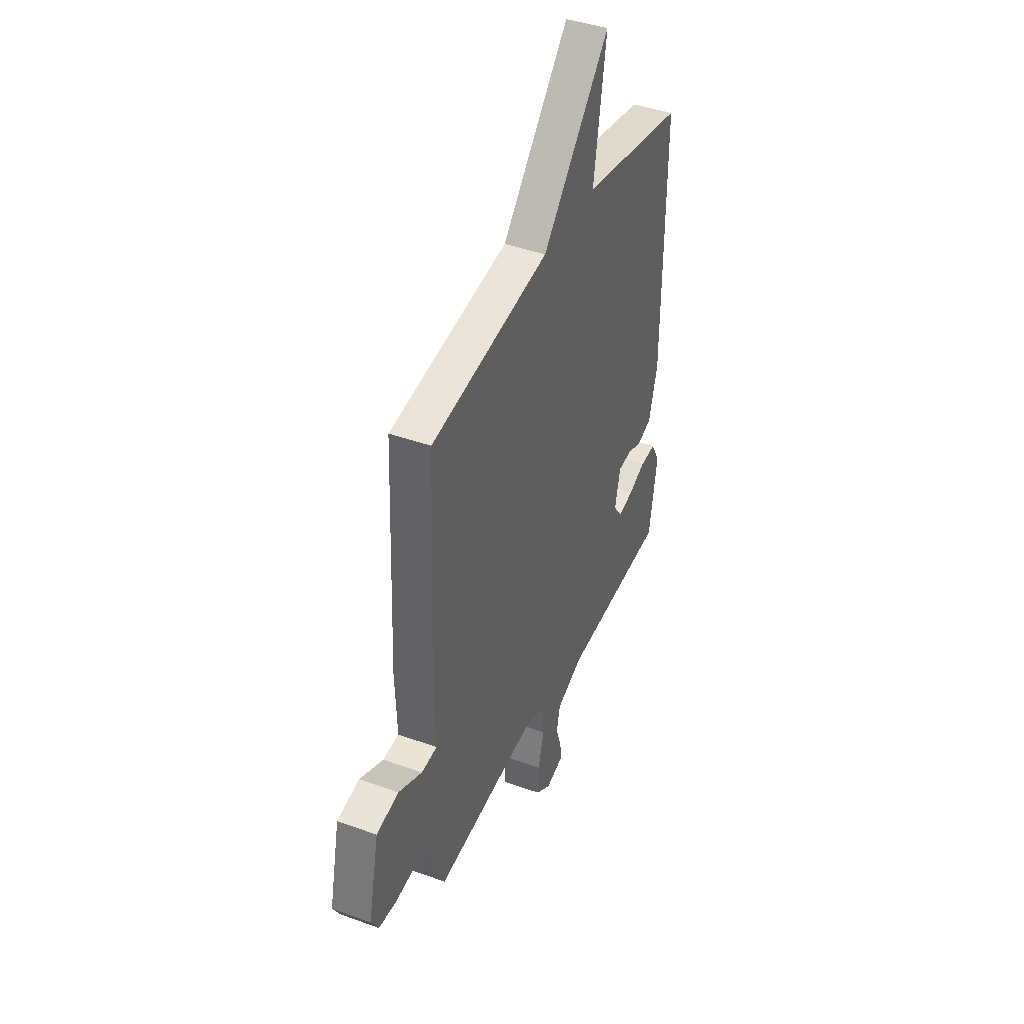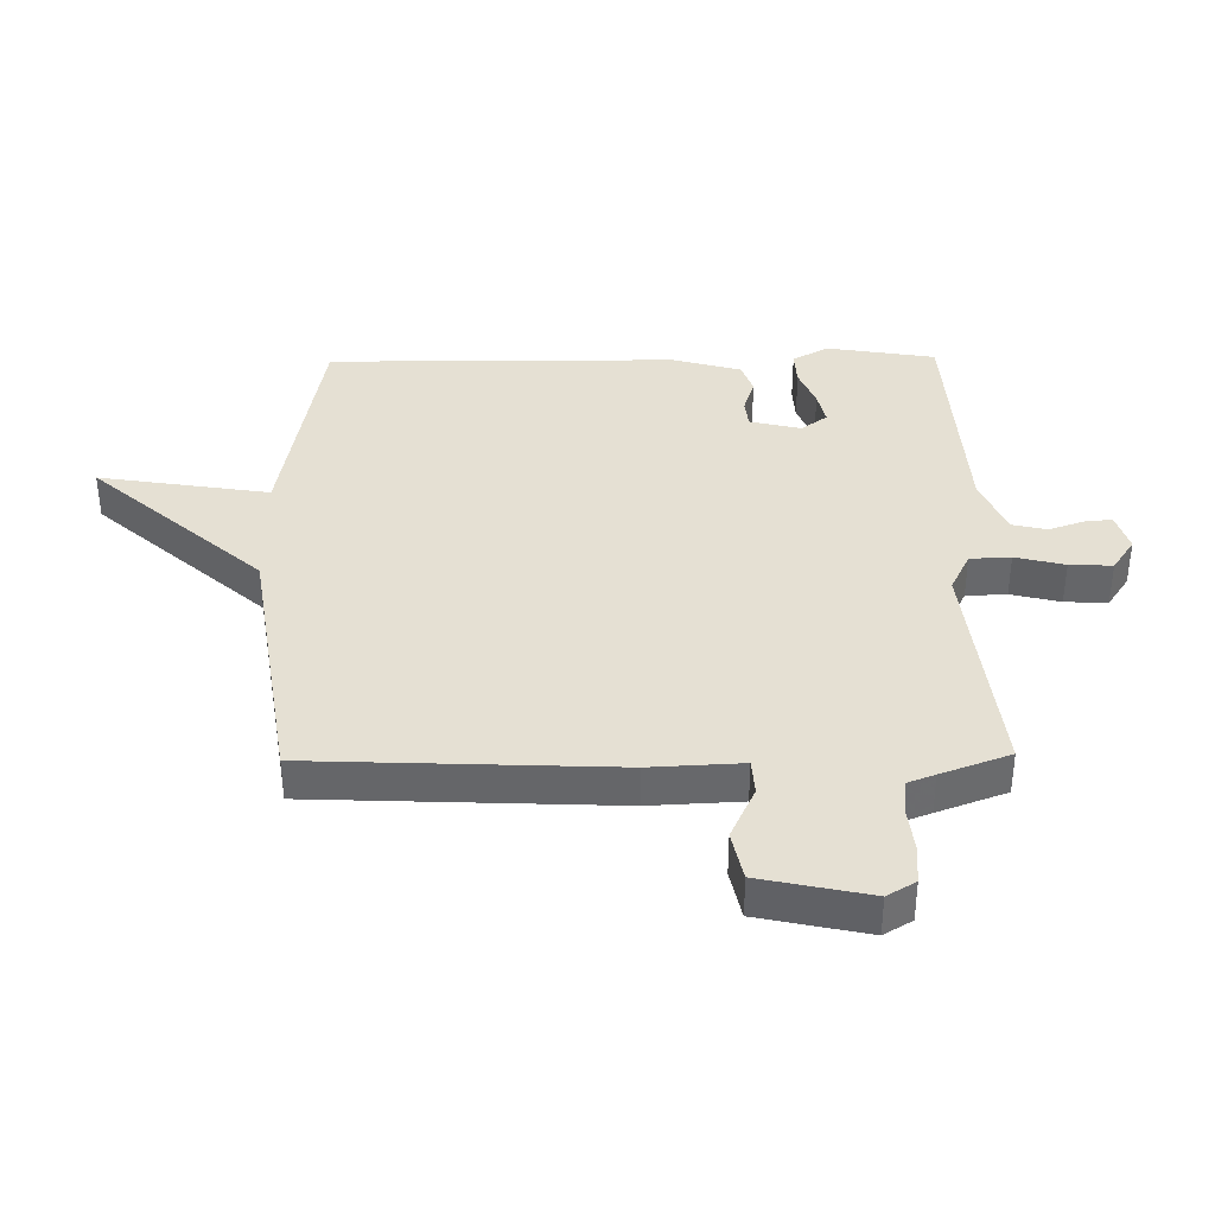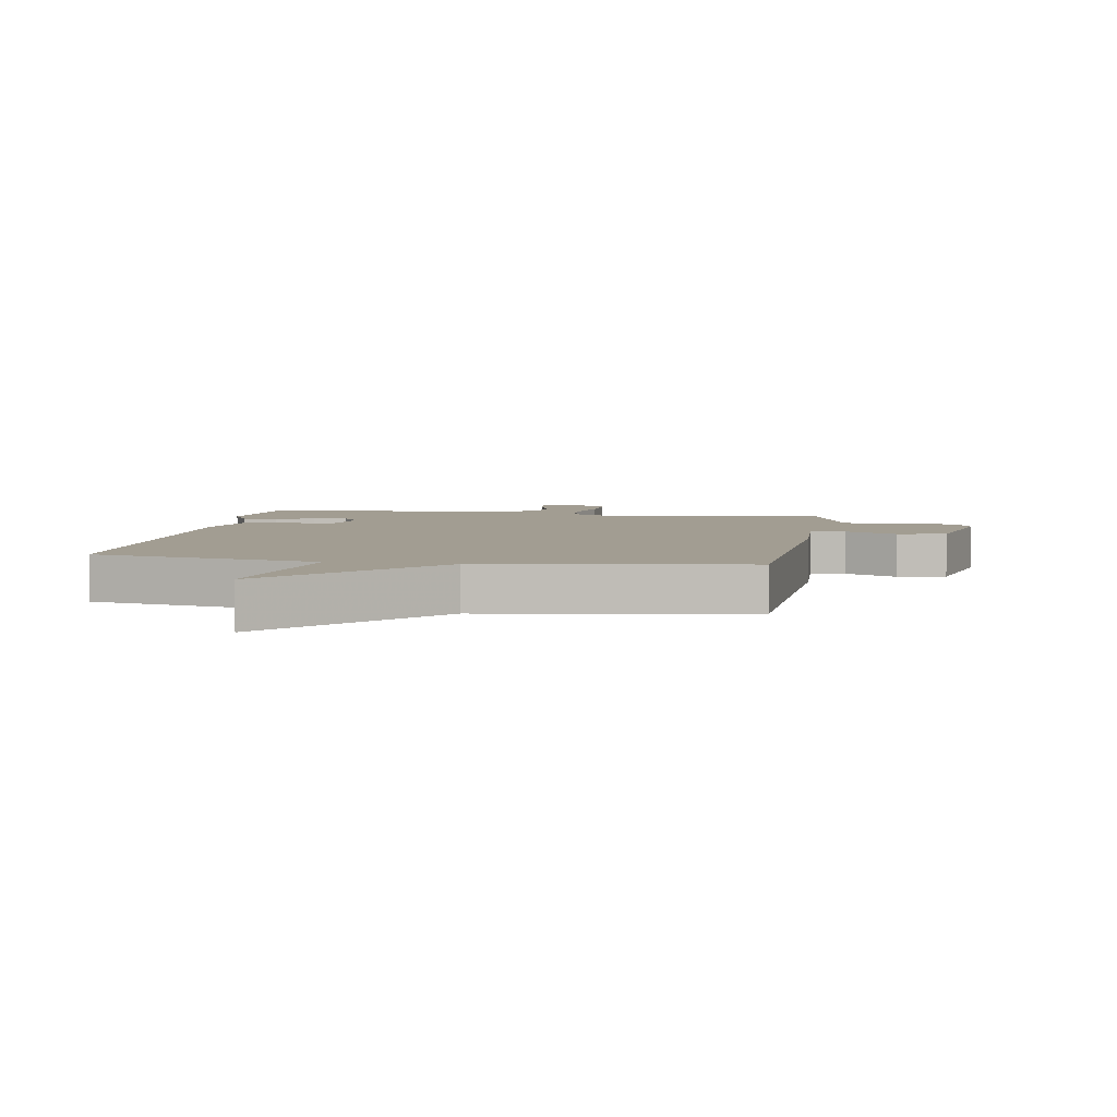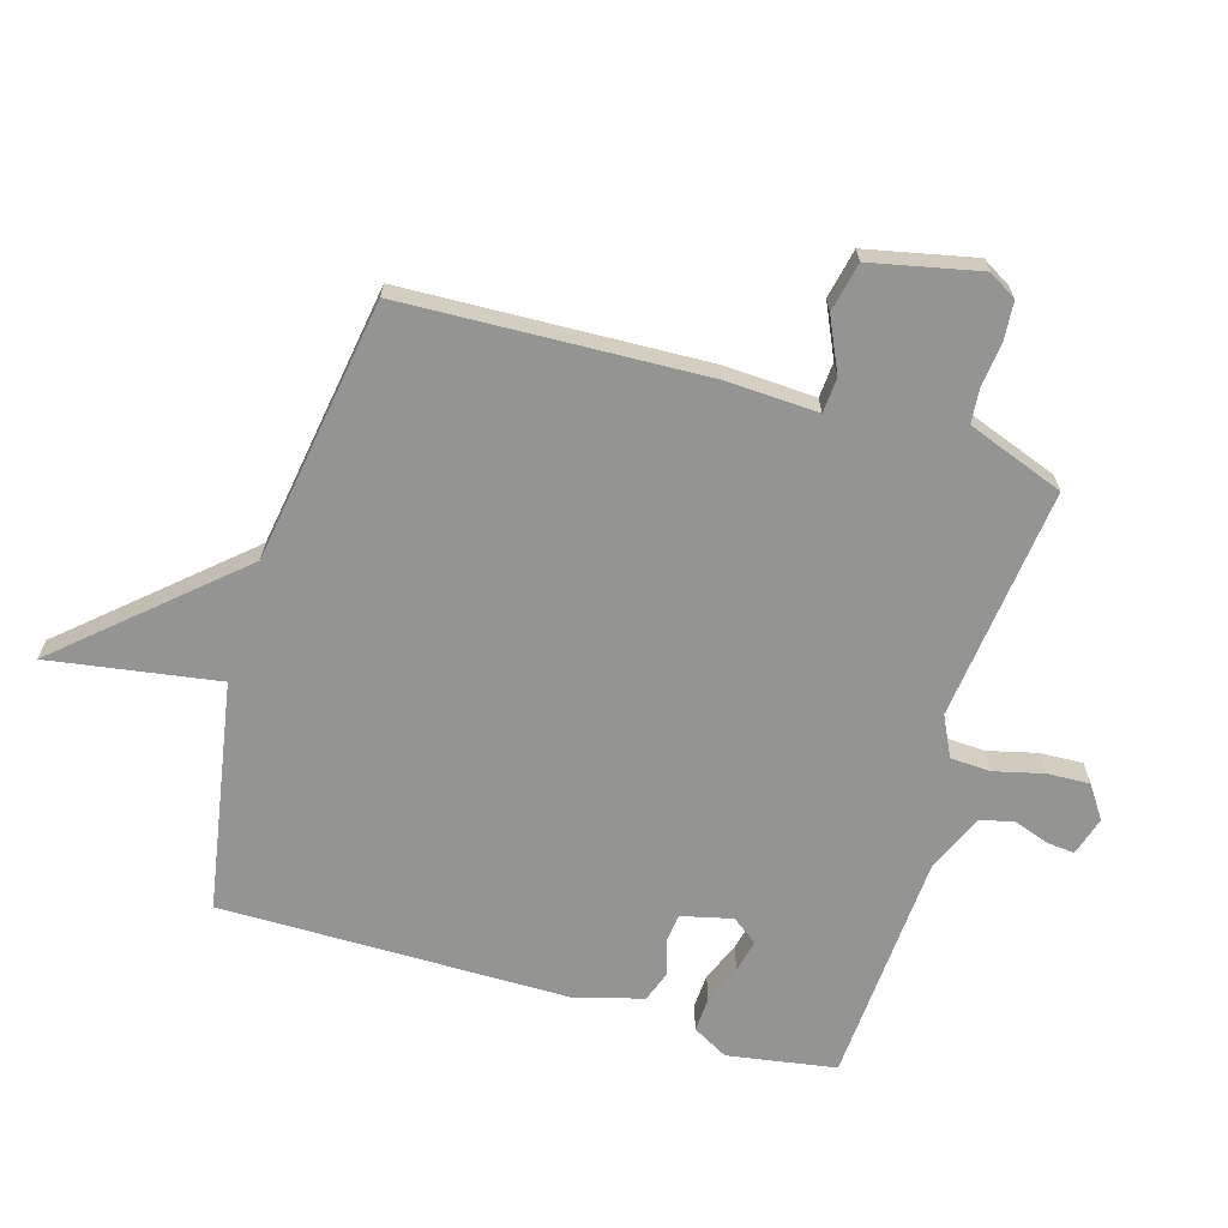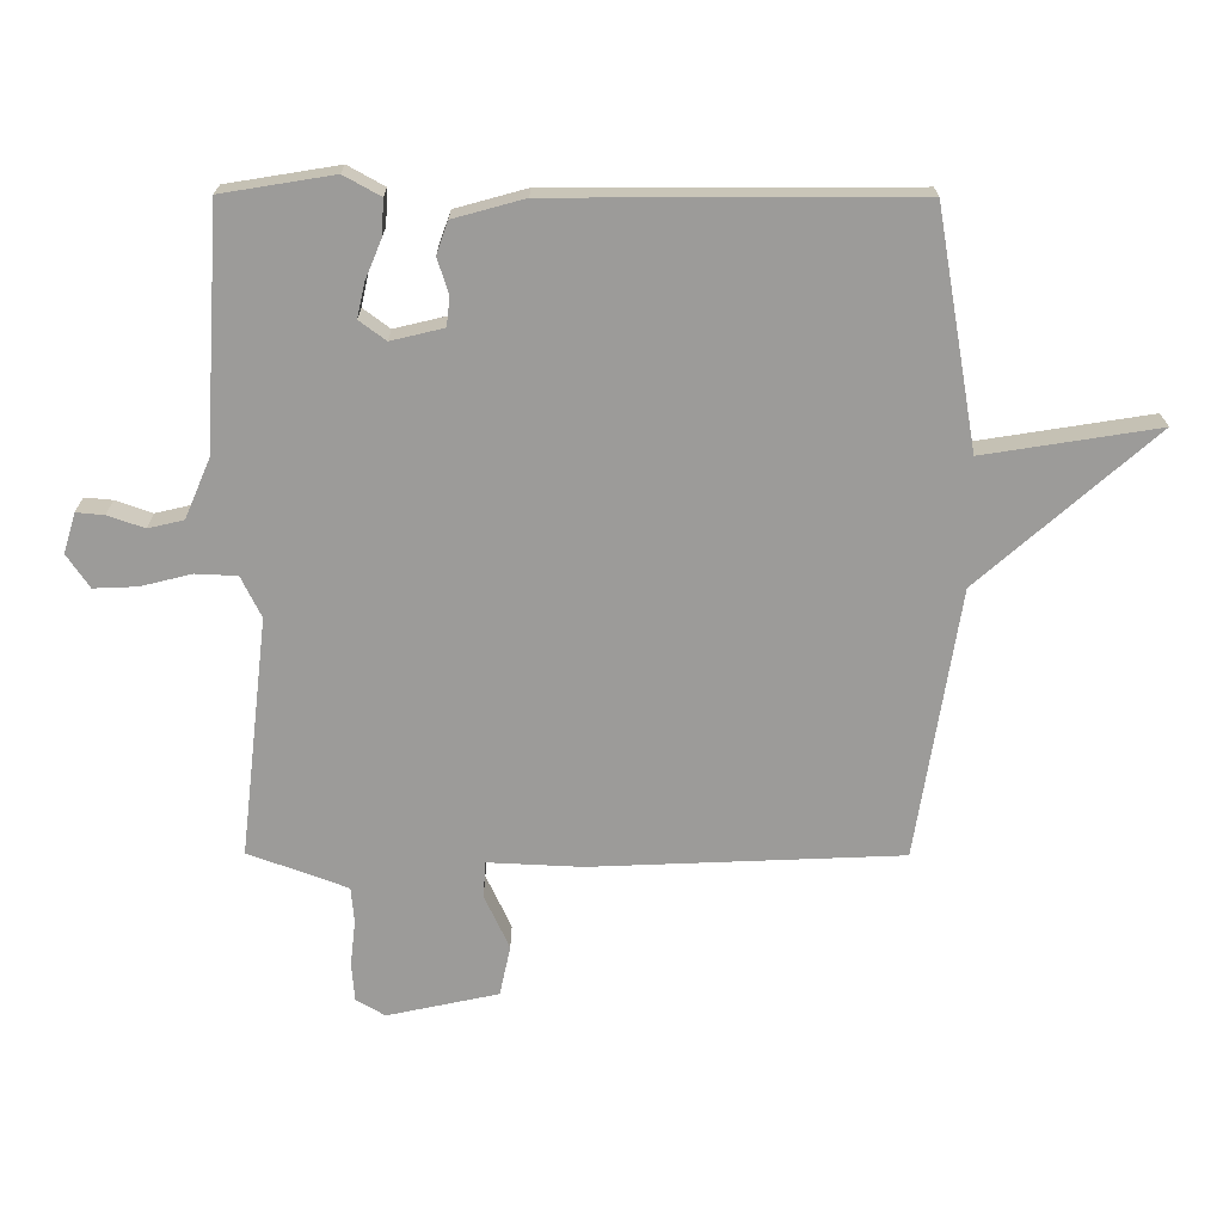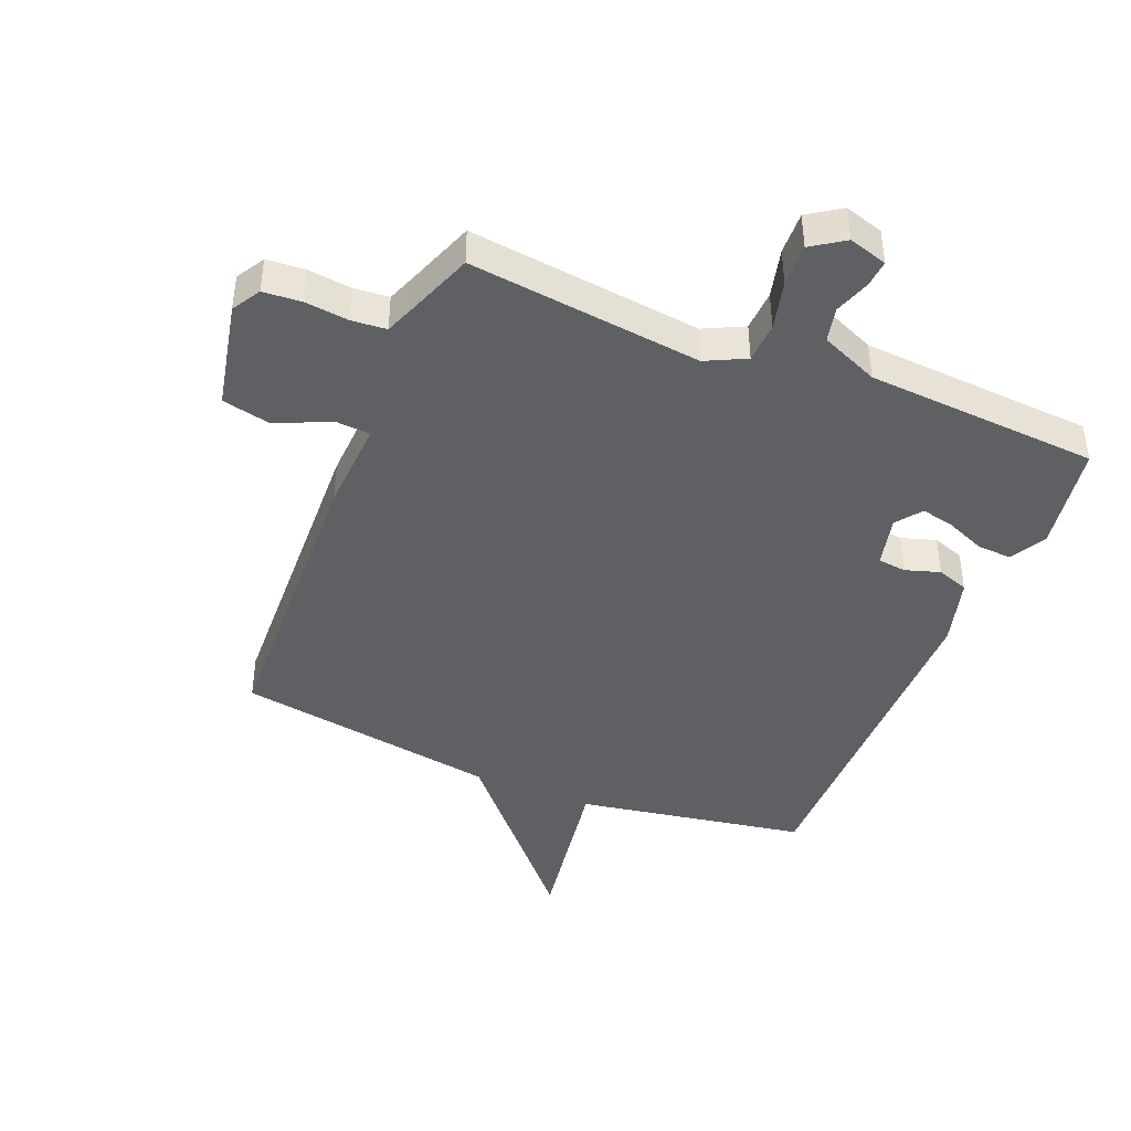
<metadata>
{"format":"obj","ext":"obj","renderer":"f3d","projection":"perspective","resolution":1024,"background":"white","views":[{"elev":41.6,"azim":113.6,"up":"+Z"},{"elev":37.9,"azim":89.2,"up":"+Y"},{"elev":4.9,"azim":9.8,"up":"+Y"},{"elev":-67.0,"azim":73.4,"up":"+Y"},{"elev":-69.7,"azim":-90.2,"up":"+Y"},{"elev":-43.1,"azim":157.6,"up":"+Y"}]}
</metadata>
<code>
v 0.5 0.07 -0.5
v 0.122 0.07 -0.457
v 0.057 0.07 -0.489
v 0.054 0.07 -0.555
v 0.074 0.07 -0.635
v 0.077 0.07 -0.704
v 0.024 0.07 -0.74
v -0.039 0.07 -0.721
v -0.035 0.07 -0.677
v -0.015 0.07 -0.619
v -0.028 0.07 -0.563
v -0.122 0.07 -0.523
v -0.5 0.07 -0.5
v -0.529 0.07 -0.324
v -0.497 0.07 -0.266
v -0.441 0.07 -0.269
v -0.378 0.07 -0.295
v -0.324 0.07 -0.307
v -0.293 0.07 -0.265
v -0.313 0.07 -0.182
v -0.359 0.07 -0.177
v -0.415 0.07 -0.195
v -0.466 0.07 -0.177
v -0.497 0.07 -0.065
v -0.5 0.07 0.5
v -0.128 0.07 0.566
v -0.172 0.07 0.841
v 0.072 0.07 0.566
v 0.5 0.07 0.5
v 0.521 0.07 0.011
v 0.514 0.07 -0.138
v 0.571 0.07 -0.142
v 0.657 0.07 -0.102
v 0.737 0.07 -0.119
v 0.775 0.07 -0.295
v 0.748 0.07 -0.341
v 0.686 0.07 -0.346
v 0.615 0.07 -0.338
v 0.558 0.07 -0.343
v 0.541 0.07 -0.388
v 0.5 0 -0.5
v 0.122 0 -0.457
v 0.057 0 -0.489
v 0.054 0 -0.555
v 0.074 0 -0.635
v 0.077 0 -0.704
v 0.024 0 -0.74
v -0.039 0 -0.721
v -0.035 0 -0.677
v -0.015 0 -0.619
v -0.028 0 -0.563
v -0.122 0 -0.523
v -0.5 0 -0.5
v -0.529 0 -0.324
v -0.497 0 -0.266
v -0.441 0 -0.269
v -0.378 0 -0.295
v -0.324 0 -0.307
v -0.293 0 -0.265
v -0.313 0 -0.182
v -0.359 0 -0.177
v -0.415 0 -0.195
v -0.466 0 -0.177
v -0.497 0 -0.065
v -0.5 0 0.5
v -0.128 0 0.566
v -0.172 0 0.841
v 0.072 0 0.566
v 0.5 0 0.5
v 0.521 0 0.011
v 0.514 0 -0.138
v 0.571 0 -0.142
v 0.657 0 -0.102
v 0.737 0 -0.119
v 0.775 0 -0.295
v 0.748 0 -0.341
v 0.686 0 -0.346
v 0.615 0 -0.338
v 0.558 0 -0.343
v 0.541 0 -0.388
f 36 37 38
f 35 36 38
f 34 35 38
f 33 34 38
f 32 33 38
f 31 32 38 39
f 28 29 30 31
f 31 39 40
f 28 31 40
f 27 28 40
f 26 27 40
f 24 25 26
f 23 24 26
f 22 23 26
f 21 22 26
f 20 21 26
f 40 1 2
f 26 40 2
f 20 26 2
f 19 20 2
f 15 16 17
f 14 15 17
f 13 14 17
f 12 13 17
f 11 12 17 18
f 8 9 10
f 7 8 10
f 6 7 10
f 5 6 10
f 4 5 10
f 3 4 10 11
f 18 19 2 3
f 3 11 18
f 78 77 76
f 78 76 75
f 78 75 74
f 78 74 73
f 78 73 72
f 79 78 72 71
f 71 70 69 68
f 80 79 71
f 80 71 68
f 80 68 67
f 80 67 66
f 66 65 64
f 66 64 63
f 66 63 62
f 66 62 61
f 66 61 60
f 42 41 80
f 42 80 66
f 42 66 60
f 42 60 59
f 57 56 55
f 57 55 54
f 57 54 53
f 57 53 52
f 58 57 52 51
f 50 49 48
f 50 48 47
f 50 47 46
f 50 46 45
f 50 45 44
f 51 50 44 43
f 43 42 59 58
f 58 51 43
f 1 41 42 2
f 2 42 43 3
f 3 43 44 4
f 4 44 45 5
f 5 45 46 6
f 6 46 47 7
f 7 47 48 8
f 8 48 49 9
f 9 49 50 10
f 10 50 51 11
f 11 51 52 12
f 12 52 53 13
f 13 53 54 14
f 14 54 55 15
f 15 55 56 16
f 16 56 57 17
f 17 57 58 18
f 18 58 59 19
f 19 59 60 20
f 20 60 61 21
f 21 61 62 22
f 22 62 63 23
f 23 63 64 24
f 24 64 65 25
f 25 65 66 26
f 26 66 67 27
f 27 67 68 28
f 28 68 69 29
f 29 69 70 30
f 30 70 71 31
f 31 71 72 32
f 32 72 73 33
f 33 73 74 34
f 34 74 75 35
f 35 75 76 36
f 36 76 77 37
f 37 77 78 38
f 38 78 79 39
f 39 79 80 40
f 40 80 41 1

</code>
